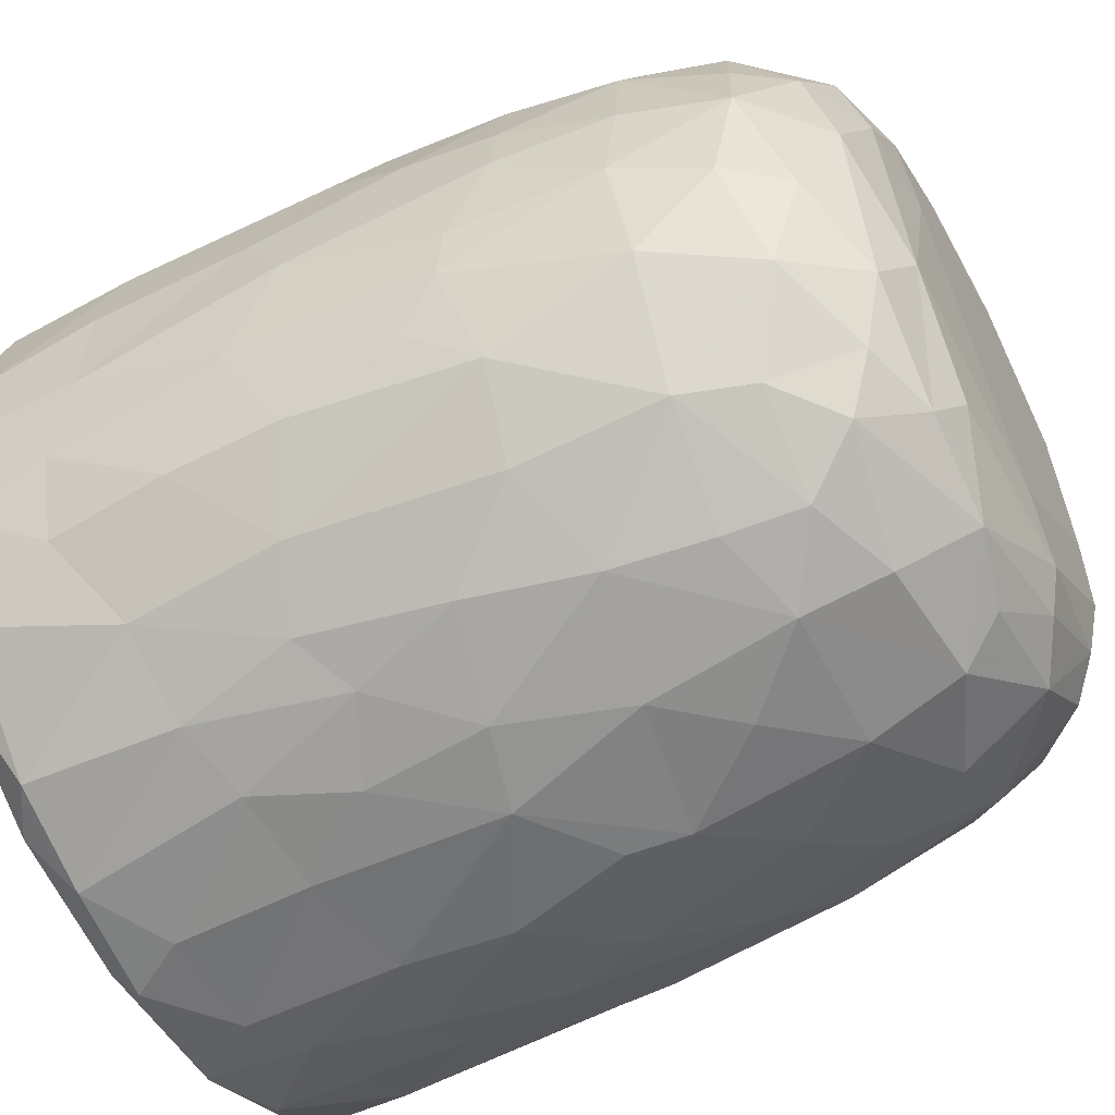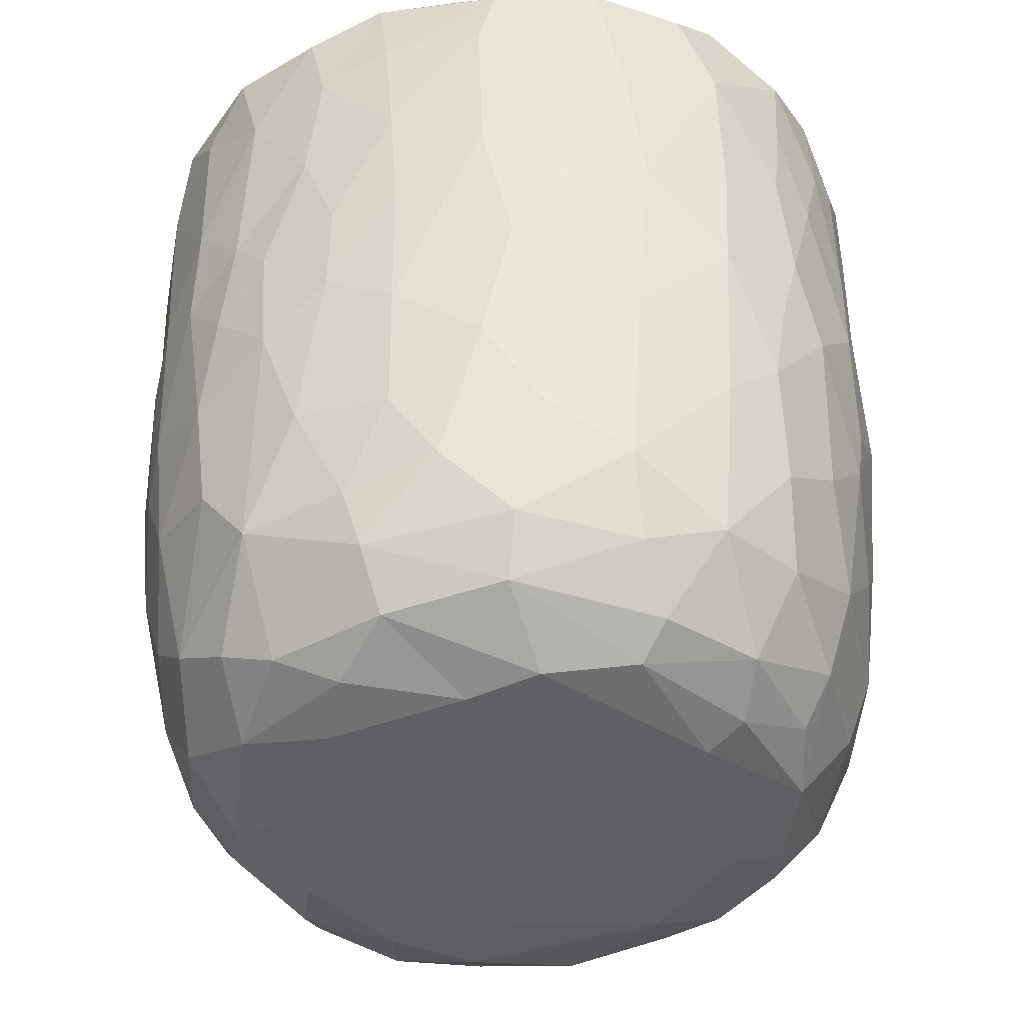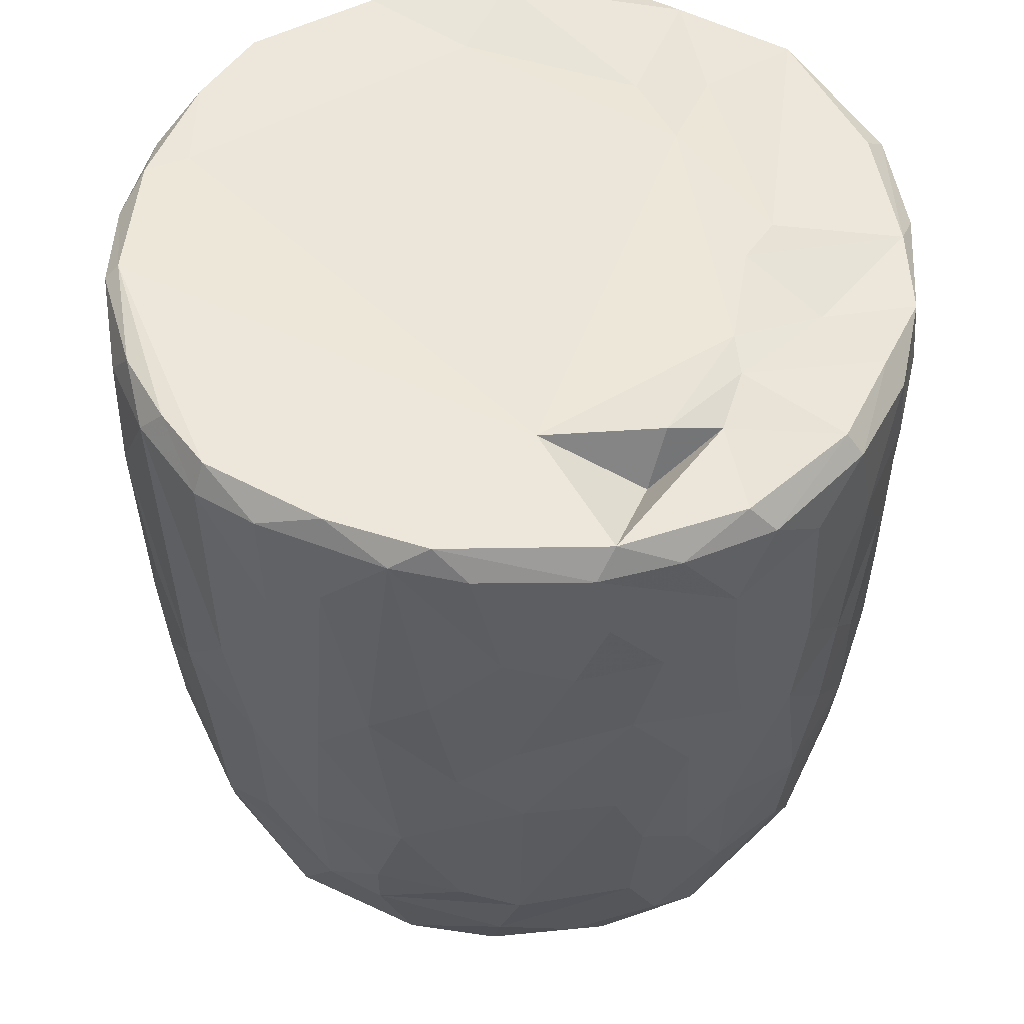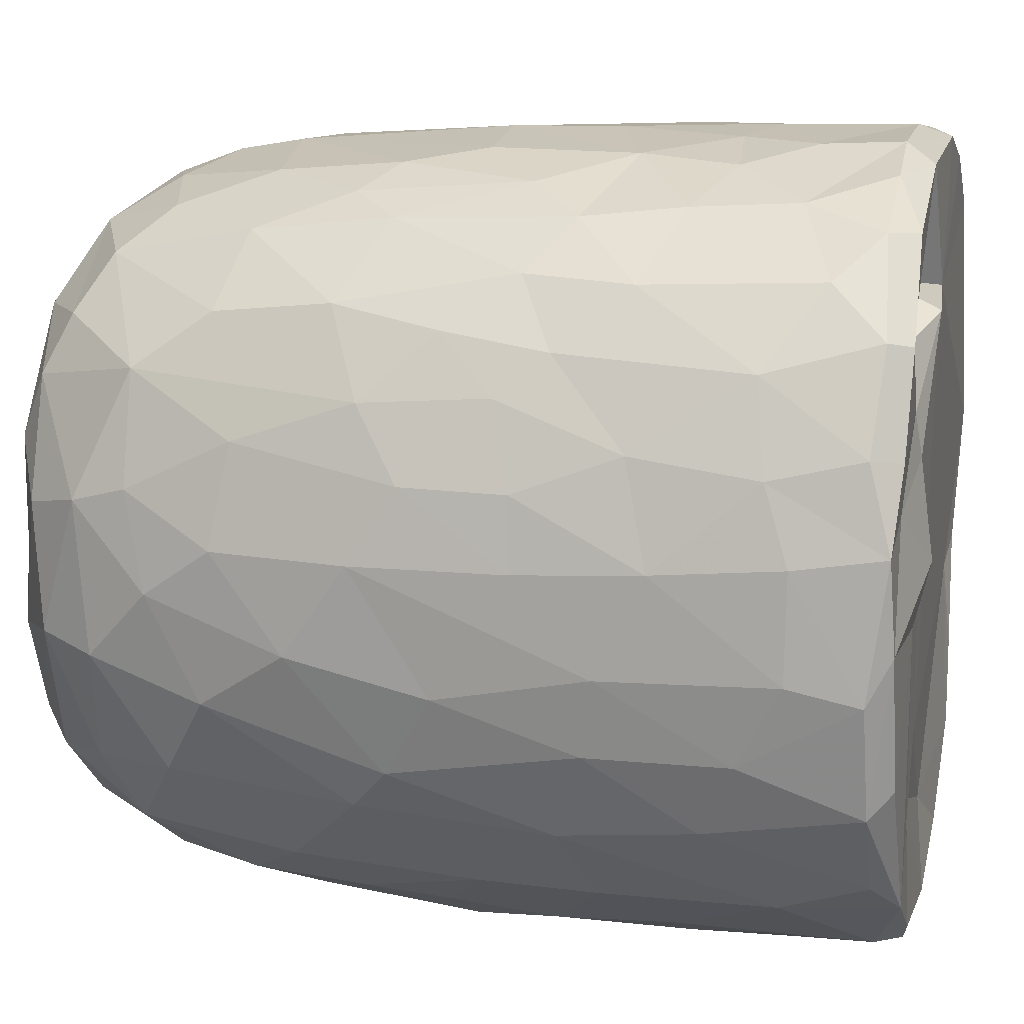
<metadata>
{"format":"obj","ext":"obj","renderer":"f3d","projection":"perspective","resolution":1024,"background":"white","views":[{"elev":-56.6,"azim":-61.8,"up":"+Z"},{"elev":-43.1,"azim":102.5,"up":"+Y"},{"elev":51.5,"azim":2.6,"up":"+Y"},{"elev":12.6,"azim":103.0,"up":"+Z"}]}
</metadata>
<code>
v 0.1369 -0.06005 -0.905
v 0.1612 -0.1938 -0.8921
v -0.0655 0.07835 -0.9211
v 0.2046 0.2176 -0.9085
v 0.1728 0.4605 -0.9091
v -0.08448 0.5112 -0.9091
v -0.2257 0.3129 -0.8905
v 0.1653 0.8131 -0.9066
v -0.08775 0.8188 -0.9124
v -0.3114 0.5312 -0.8713
v 0.2999 0.738 -0.8796
v -0.009164 0.951 -0.9138
v -0.2671 0.9302 -0.8854
v -0.004593 -0.4068 -0.8738
v 0.1633 -0.5706 -0.8343
v -0.162 -0.5756 -0.8383
v -0.1499 -0.2467 -0.882
v -0.4072 -0.2981 -0.8098
v -0.2446 0.02889 -0.8874
v 0.387 0.02675 -0.8503
v -0.3998 0.2297 -0.8331
v 0.379 0.5149 -0.8525
v 0.2832 0.9775 -0.8667
v -0.05564 0.9924 -0.8761
v -0.3611 -0.5129 -0.7885
v 0.3202 -0.3533 -0.8337
v -0.4722 -0.02034 -0.7981
v 0.4722 0.2304 -0.8122
v 0.5066 0.4961 -0.79
v -0.4725 0.5762 -0.8121
v 0.4815 0.7235 -0.804
v -0.4971 0.9229 -0.8072
v 0.4672 0.9288 -0.8125
v -0.3836 0.9925 -0.8088
v 0.3694 0.9933 -0.8065
v -0.1326 -0.7628 -0.7787
v 0.1498 -0.7839 -0.7682
v -0.3259 -0.6861 -0.7603
v 0.4773 -0.4714 -0.748
v 0.5387 -0.1944 -0.7481
v -0.6154 -0.2105 -0.6854
v 0.5213 -0.001314 -0.7709
v -0.5274 0.3022 -0.7725
v 0.668 0.7418 -0.6749
v 0.3906 -0.6776 -0.7347
v -0.5964 -0.5388 -0.6523
v 0.6533 0.3523 -0.6801
v -0.6569 0.5967 -0.6885
v 0.628 0.9976 -0.6688
v -0.1473 0.9682 -0.6786
v -0.2969 -0.938 -0.5827
v -0.4023 -0.8158 -0.667
v -0.0713 -0.9314 -0.6635
v 0.09663 -0.8845 -0.6962
v 0.3619 -0.8852 -0.6276
v -0.5342 -0.6953 -0.6379
v 0.581 -0.6966 -0.6076
v 0.6443 -0.3255 -0.6459
v 0.6631 0.09138 -0.6682
v -0.6698 0.2451 -0.6672
v -0.7424 0.9189 -0.5891
v -0.655 0.997 -0.6353
v 0.4357 0.9883 -0.5436
v 0.7221 0.9411 -0.5981
v 0.2401 -0.9543 -0.5772
v -0.46 -0.8835 -0.549
v -0.7606 -0.2359 -0.5131
v 0.7918 0.2876 -0.5084
v -0.7672 0.9715 -0.2577
v 0.2672 0.9735 -0.5479
v 0.1971 -0.9912 -0.4874
v 0.5494 -0.895 -0.462
v 0.7901 -0.1481 -0.475
v -0.8063 0.1823 -0.4756
v -0.7929 0.7182 -0.4937
v 0.3623 0.9914 -0.3608
v -0.2231 -0.9866 -0.4839
v -0.6555 -0.7907 -0.4476
v 0.745 -0.5782 -0.4385
v -0.809 0.4429 -0.4809
v 0.8184 0.5937 -0.4722
v -0.7648 0.9903 -0.4638
v 0.4882 -0.9589 -0.3956
v -0.5163 -0.9433 -0.3992
v 0.6673 -0.7672 -0.4403
v -0.824 -0.08473 -0.4017
v 0.8482 0.9399 -0.4093
v -0.7714 -0.558 -0.3952
v 0.07632 -1 -0.3854
v -0.4234 -0.9976 -0.2637
v -0.8608 -0.1783 -0.299
v 0.8355 -0.06767 -0.3857
v 0.878 0.3582 -0.307
v -0.8583 0.929 -0.3455
v 0.8079 0.9911 -0.3572
v 0.7132 -0.8682 -0.1555
v 0.8338 -0.4706 -0.2623
v 0.5331 -0.9837 -0.1853
v -0.6825 -0.8682 -0.2418
v -0.7709 -0.737 -0.217
v -0.8867 0.2908 -0.2693
v 0.8832 0.6735 -0.3053
v -0.8729 0.7025 -0.3053
v 0.5797 0.9987 -0.0713
v 0.7838 -0.7365 -0.184
v -0.8434 -0.5399 -0.1573
v 0.8876 -0.271 -0.1314
v 0.8912 0.04504 -0.2022
v 0.9028 0.9337 -0.1591
v 0.07344 1 0.5743
v -0.9114 0.9355 -0.1045
v -0.8614 0.9826 -0.2019
v 0.4917 -0.9911 -0.01322
v -0.6278 -0.9511 -0.01767
v 0.9121 0.3858 -0.1331
v -0.9138 0.6335 -0.1263
v 0.874 0.9876 -0.05887
v -0.8798 -0.2056 -0.1836
v -0.9161 0.157 -0.0527
v 0.9163 0.7743 -0.1227
v -0.311 -1.004 0.1698
v -0.7773 -0.7912 0.03341
v 0.842 -0.5874 -0.0276
v -0.8868 -0.3069 0.01382
v -0.8742 1.001 0.1216
v 0.426 -0.9911 0.313
v 0.9024 -0.1286 0.07367
v 0.9165 0.4959 0.09243
v 0.5165 1.03 0.05695
v -0.5075 -0.9862 0.2011
v 0.7791 -0.7661 0.1546
v 0.8694 -0.4327 0.08016
v 0.9101 0.2138 0.07577
v -0.9103 0.2746 0.1183
v -0.9253 0.8666 0.0528
v 0.4905 0.9995 0.2715
v 0.6921 -0.8951 0.127
v -0.664 -0.8972 0.2238
v -0.8441 -0.5669 0.05254
v 0.8121 -0.636 0.1904
v -0.9132 0.63 0.1246
v -0.9058 0.968 0.133
v 0.914 0.7784 0.1164
v 0.5683 -0.9587 0.2469
v -0.8731 -0.3104 0.1635
v -0.8883 -0.09696 0.1905
v 0.894 0.9768 0.1439
v 0.6851 0.9766 0.1861
v -0.7471 -0.7808 0.2202
v -0.8113 -0.5632 0.2865
v 0.8818 -0.02495 0.2394
v 0.8303 -0.3945 0.307
v -0.8649 0.1025 0.3309
v 0.8872 0.2093 0.2351
v 0.8825 0.7228 0.2855
v 0.8652 0.443 0.3209
v -0.8782 0.5916 0.3319
v -0.8695 0.8924 0.3305
v 0.8187 0.9914 0.3219
v -0.8248 -0.3046 0.3616
v 0.8632 0.9269 0.3318
v 0.5063 0.9854 0.3664
v -0.3688 -0.9927 0.3716
v 0.6001 -0.8977 0.3918
v -0.7006 -0.7617 0.3946
v -0.5377 -0.9358 0.4042
v 0.1477 -0.9929 0.4738
v 0.7377 -0.6406 0.4364
v 0.8284 -0.1231 0.3991
v -0.8276 -0.0202 0.412
v 0.8248 0.1619 0.4188
v -0.8191 0.982 0.387
v -0.1211 -0.9878 0.514
v -0.8215 0.3248 0.4483
v 0.8051 0.696 0.484
v 0.3949 -0.9491 0.5179
v -0.7062 -0.586 0.4986
v 0.6948 -0.4718 0.5567
v -0.7773 0.9266 0.5291
v -0.7207 0.994 0.5492
v 0.3463 1.02 0.5579
v 0.7257 0.9966 0.5375
v -0.2943 -0.95 0.5694
v 0.565 -0.8354 0.5227
v 0.7146 -0.2047 0.585
v 0.7578 0.03515 0.5427
v -0.7372 0.1996 0.6012
v 0.7795 0.2717 0.5089
v 0.7637 0.9449 0.5492
v -0.6176 0.9992 0.679
v -0.4529 -0.8708 0.5824
v -0.517 -0.7491 0.6421
v -0.6942 -0.4148 0.5798
v 0.4667 0.9717 0.5119
v 0.07937 -0.9441 0.633
v -0.7154 0.02938 0.6098
v 0.6716 0.1897 0.6534
v 0.6948 0.4294 0.6402
v 0.2653 -0.8608 0.692
v 0.494 -0.76 0.6492
v -0.1043 -0.8966 0.6852
v 0.543 -0.4327 0.7131
v -0.6392 0.9289 0.7048
v -0.6326 0.3649 0.7045
v 0.6797 0.8226 0.6549
v 0.3107 0.8864 0.6166
v 0.5187 0.9878 0.74
v -0.231 -0.7666 0.7629
v -0.5729 -0.2818 0.7119
v 0.5513 0.282 0.7589
v 0.5802 0.9235 0.7442
v 0.3944 -0.6517 0.7439
v -0.4266 -0.4963 0.7687
v -0.5775 0.1179 0.7469
v 0.5461 -0.1168 0.7463
v -0.0166 -0.7846 0.7775
v -0.301 -0.5402 0.8086
v -0.4371 -0.1783 0.8024
v 0.5209 0.5074 0.7807
v 0.5097 0.7464 0.7935
v -0.4962 0.6804 0.7978
v -0.5033 0.9426 0.7904
v -0.3556 1.001 0.817
v 0.2465 0.9908 0.8533
v 0.1845 -0.711 0.7873
v 0.3248 -0.4336 0.8196
v 0.4542 -0.2221 0.7908
v 0.003855 -0.6284 0.8347
v -0.2982 -0.3936 0.8331
v 0.3458 -0.1472 0.8442
v 0.4386 0.1644 0.8179
v -0.4114 0.1912 0.8339
v 0.304 0.3678 0.8699
v 0.3628 0.5902 0.8547
v -0.3703 0.7784 0.8537
v 0.3856 0.9278 0.8417
v 0.05364 -0.4643 0.8642
v -0.09 -0.4041 0.8664
v -0.2297 -0.149 0.8734
v 0.2753 0.03444 0.8735
v -0.2861 0.3309 0.8755
v 0.2418 0.7469 0.8916
v -0.2179 0.9439 0.8954
v -0.1281 0.9981 0.8827
v 0.06355 0.03355 0.9043
v -0.08907 0.1436 0.8968
v 0.04443 0.2811 0.9057
v -0.1457 0.4478 0.9033
v 0.1728 0.5709 0.8986
v 0.2088 0.9249 0.897
v -0.04964 0.928 0.914
v 0.01603 0.6356 0.9148
f 1 2 3
f 1 3 4
f 3 5 4
f 3 6 5
f 7 6 3
f 6 8 5
f 9 6 10
f 6 9 8
f 11 5 8
f 8 9 12
f 9 13 12
f 14 2 15
f 16 17 14
f 14 17 2
f 17 18 19
f 19 3 17
f 17 3 2
f 2 1 20
f 20 1 4
f 19 21 7
f 7 3 19
f 5 22 4
f 10 6 7
f 11 22 5
f 10 13 9
f 8 12 23
f 8 23 11
f 24 12 13
f 12 24 23
f 16 14 15
f 25 18 16
f 15 2 26
f 18 17 16
f 2 20 26
f 27 19 18
f 27 21 19
f 20 4 28
f 4 22 28
f 21 10 7
f 29 28 22
f 30 10 21
f 31 22 11
f 30 13 10
f 32 13 30
f 11 33 31
f 23 33 11
f 34 13 32
f 34 24 13
f 35 33 23
f 24 35 23
f 36 16 37
f 16 15 37
f 38 16 36
f 38 25 16
f 39 26 40
f 27 18 41
f 26 20 40
f 20 42 40
f 20 28 42
f 27 43 21
f 30 21 43
f 31 29 22
f 29 31 44
f 37 15 45
f 25 38 46
f 39 45 15
f 26 39 15
f 29 47 28
f 30 43 48
f 47 29 44
f 48 32 30
f 31 33 44
f 44 33 49
f 49 33 35
f 34 50 24
f 51 52 53
f 52 36 53
f 53 36 37
f 53 37 54
f 52 38 36
f 37 45 55
f 46 38 56
f 57 45 39
f 18 25 46
f 58 39 40
f 42 28 59
f 60 43 27
f 59 28 47
f 61 32 48
f 32 62 34
f 63 49 35
f 37 55 54
f 57 55 45
f 52 56 38
f 39 58 57
f 18 46 41
f 59 40 42
f 41 60 27
f 48 43 60
f 64 44 49
f 62 32 61
f 62 50 34
f 54 65 53
f 55 65 54
f 66 56 52
f 40 59 58
f 41 67 60
f 59 47 68
f 68 47 44
f 62 69 50
f 50 70 24
f 70 35 24
f 35 70 63
f 65 71 53
f 66 52 51
f 57 72 55
f 41 46 67
f 73 58 59
f 60 67 74
f 75 61 48
f 76 70 50
f 77 51 53
f 78 56 66
f 46 56 78
f 58 79 57
f 58 73 79
f 73 59 68
f 48 80 75
f 44 81 68
f 44 64 81
f 62 61 82
f 82 69 62
f 50 69 76
f 77 53 71
f 55 83 65
f 72 83 55
f 66 84 78
f 85 72 57
f 86 74 67
f 80 48 60
f 80 60 74
f 64 87 81
f 49 87 64
f 84 66 51
f 78 88 46
f 88 67 46
f 89 77 71
f 51 90 84
f 90 51 77
f 83 71 65
f 79 85 57
f 91 86 67
f 73 68 92
f 68 81 93
f 94 61 75
f 61 94 82
f 70 76 63
f 87 49 95
f 96 72 85
f 73 97 79
f 68 93 92
f 98 89 71
f 78 84 99
f 78 100 88
f 91 67 88
f 92 97 73
f 91 74 86
f 80 74 101
f 102 93 81
f 80 103 75
f 87 102 81
f 76 104 63
f 83 98 71
f 96 83 72
f 96 85 105
f 85 79 105
f 79 97 105
f 106 91 88
f 92 107 97
f 91 101 74
f 93 108 92
f 80 101 103
f 103 94 75
f 87 109 102
f 110 76 69
f 63 104 49
f 98 83 96
f 99 100 78
f 106 88 100
f 92 108 107
f 111 94 103
f 82 94 112
f 89 90 77
f 113 89 98
f 99 84 114
f 102 115 93
f 103 101 116
f 95 117 87
f 117 109 87
f 112 69 82
f 91 106 118
f 119 91 118
f 119 101 91
f 115 108 93
f 109 120 102
f 111 112 94
f 49 104 95
f 104 117 95
f 114 84 90
f 116 101 119
f 115 102 120
f 103 116 111
f 89 121 90
f 99 122 100
f 97 123 105
f 97 107 123
f 118 106 124
f 111 125 112
f 126 121 89
f 113 126 89
f 122 99 114
f 122 106 100
f 108 127 107
f 124 119 118
f 120 128 115
f 125 69 112
f 129 117 104
f 90 130 114
f 131 96 105
f 107 132 123
f 115 127 108
f 115 133 127
f 134 116 119
f 135 111 116
f 110 136 76
f 136 104 76
f 121 130 90
f 113 98 137
f 96 137 98
f 122 114 138
f 105 123 131
f 106 122 139
f 139 124 106
f 132 140 123
f 141 116 134
f 141 135 116
f 142 111 135
f 109 143 120
f 111 142 125
f 136 129 104
f 144 113 137
f 96 131 137
f 140 131 123
f 145 124 139
f 107 127 132
f 128 133 115
f 138 114 130
f 146 124 145
f 124 146 119
f 134 119 146
f 120 143 128
f 109 147 143
f 109 117 147
f 148 117 129
f 138 149 122
f 122 150 139
f 127 151 132
f 133 151 127
f 148 147 117
f 126 113 144
f 150 122 149
f 145 139 150
f 132 152 140
f 152 132 151
f 153 134 146
f 133 154 151
f 147 155 143
f 136 148 129
f 154 128 156
f 133 128 154
f 157 141 134
f 156 128 155
f 155 128 143
f 157 135 141
f 158 142 135
f 148 159 147
f 160 145 150
f 157 134 153
f 158 135 157
f 147 161 155
f 136 162 148
f 163 130 121
f 164 144 137
f 138 165 149
f 164 137 131
f 165 150 149
f 160 146 145
f 159 161 147
f 125 110 69
f 162 159 148
f 163 166 130
f 167 121 126
f 138 130 166
f 168 164 131
f 168 131 140
f 151 169 152
f 170 146 160
f 153 146 170
f 154 156 171
f 172 142 158
f 142 172 125
f 173 163 121
f 152 168 140
f 154 171 151
f 174 157 153
f 175 156 155
f 175 155 161
f 176 167 126
f 176 126 144
f 164 176 144
f 165 138 166
f 177 150 165
f 169 168 152
f 169 178 168
f 151 171 169
f 179 158 157
f 172 180 125
f 181 136 110
f 162 182 159
f 167 173 121
f 183 166 163
f 164 168 184
f 177 160 150
f 178 169 185
f 186 169 171
f 153 170 187
f 153 187 174
f 156 188 171
f 175 188 156
f 161 189 175
f 189 159 182
f 189 161 159
f 180 190 125
f 181 162 136
f 163 173 183
f 166 183 191
f 184 176 164
f 166 192 165
f 191 192 166
f 193 160 177
f 185 169 186
f 171 188 186
f 179 172 158
f 172 179 180
f 190 110 125
f 194 182 162
f 181 194 162
f 195 167 176
f 177 165 192
f 193 170 160
f 170 196 187
f 197 186 188
f 198 188 175
f 179 157 187
f 187 157 174
f 195 173 167
f 199 195 176
f 168 200 184
f 193 177 192
f 200 168 178
f 196 170 193
f 173 201 183
f 184 199 176
f 178 185 202
f 186 197 185
f 188 198 197
f 203 179 204
f 189 205 175
f 203 180 179
f 110 206 181
f 181 206 194
f 194 207 182
f 201 173 195
f 183 208 191
f 208 183 201
f 184 200 199
f 202 200 178
f 196 193 209
f 197 198 210
f 179 187 204
f 198 175 205
f 203 190 180
f 189 182 211
f 208 192 191
f 199 200 212
f 200 202 212
f 192 213 193
f 193 213 209
f 214 196 209
f 185 197 215
f 187 196 214
f 189 211 205
f 182 207 211
f 195 216 201
f 195 199 216
f 217 213 192
f 209 213 218
f 185 215 202
f 209 218 214
f 197 210 215
f 214 204 187
f 219 198 220
f 205 220 198
f 203 204 221
f 211 220 205
f 190 203 222
f 190 223 110
f 224 194 206
f 201 216 208
f 225 216 199
f 217 192 208
f 212 225 199
f 225 212 226
f 202 226 212
f 226 202 227
f 215 227 202
f 214 221 204
f 198 219 210
f 222 203 221
f 223 190 222
f 224 207 194
f 228 208 216
f 225 228 216
f 217 208 228
f 213 217 229
f 213 229 218
f 230 227 231
f 215 231 227
f 232 214 218
f 210 231 215
f 221 214 232
f 210 219 233
f 220 234 219
f 221 235 222
f 236 220 211
f 207 224 236
f 207 236 211
f 110 224 206
f 225 226 228
f 237 228 226
f 237 217 228
f 238 229 217
f 238 217 237
f 230 237 226
f 229 238 239
f 227 230 226
f 229 239 218
f 240 230 231
f 232 218 239
f 210 233 231
f 235 232 241
f 235 221 232
f 219 234 233
f 220 242 234
f 235 243 222
f 243 223 222
f 243 244 223
f 223 244 110
f 244 224 110
f 245 238 237
f 239 238 245
f 240 245 237
f 240 237 230
f 246 239 245
f 241 232 239
f 241 239 246
f 233 247 245
f 233 245 240
f 231 233 240
f 248 241 246
f 248 243 241
f 234 249 233
f 243 235 241
f 242 249 234
f 250 242 220
f 220 236 250
f 224 250 236
f 244 243 251
f 244 251 250
f 224 244 250
f 247 246 245
f 248 246 247
f 252 248 247
f 252 247 249
f 233 249 247
f 243 248 252
f 251 243 252
f 252 249 242
f 251 252 242
f 250 251 242

</code>
